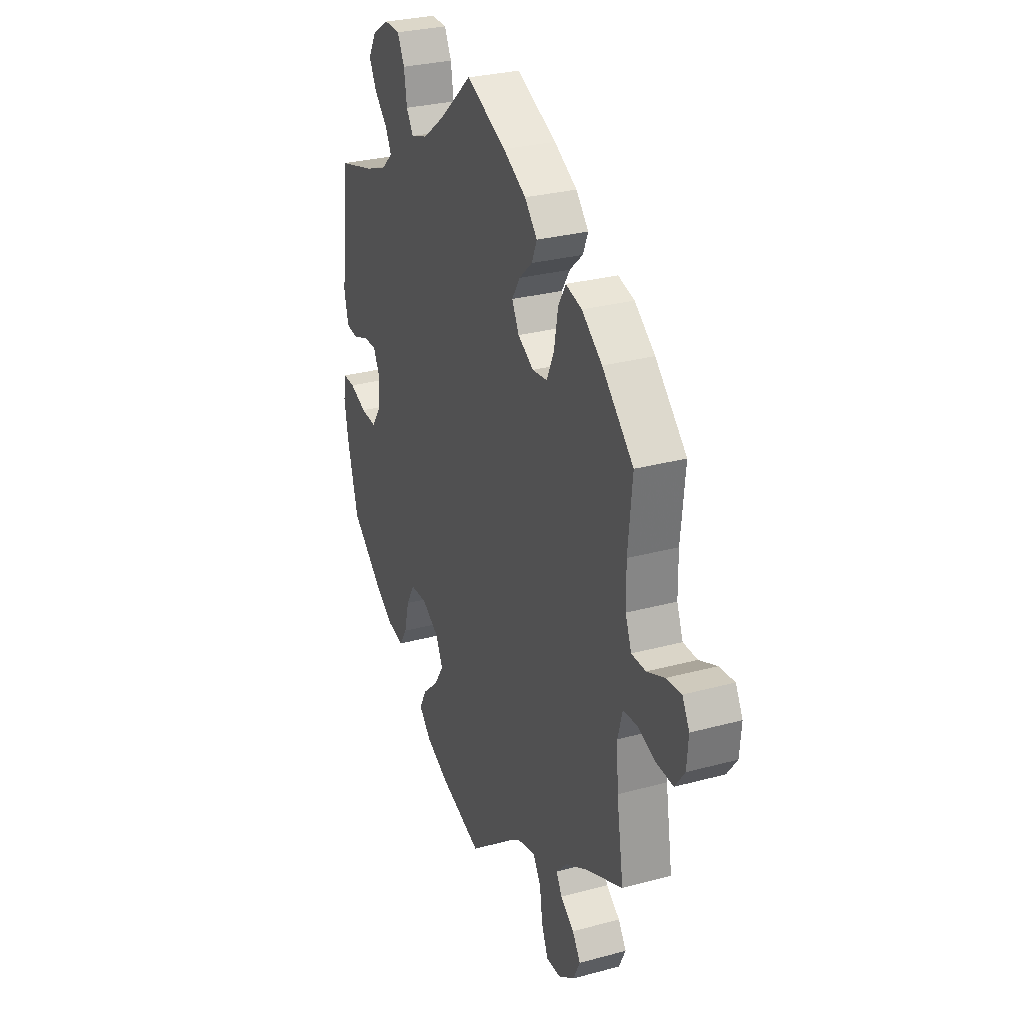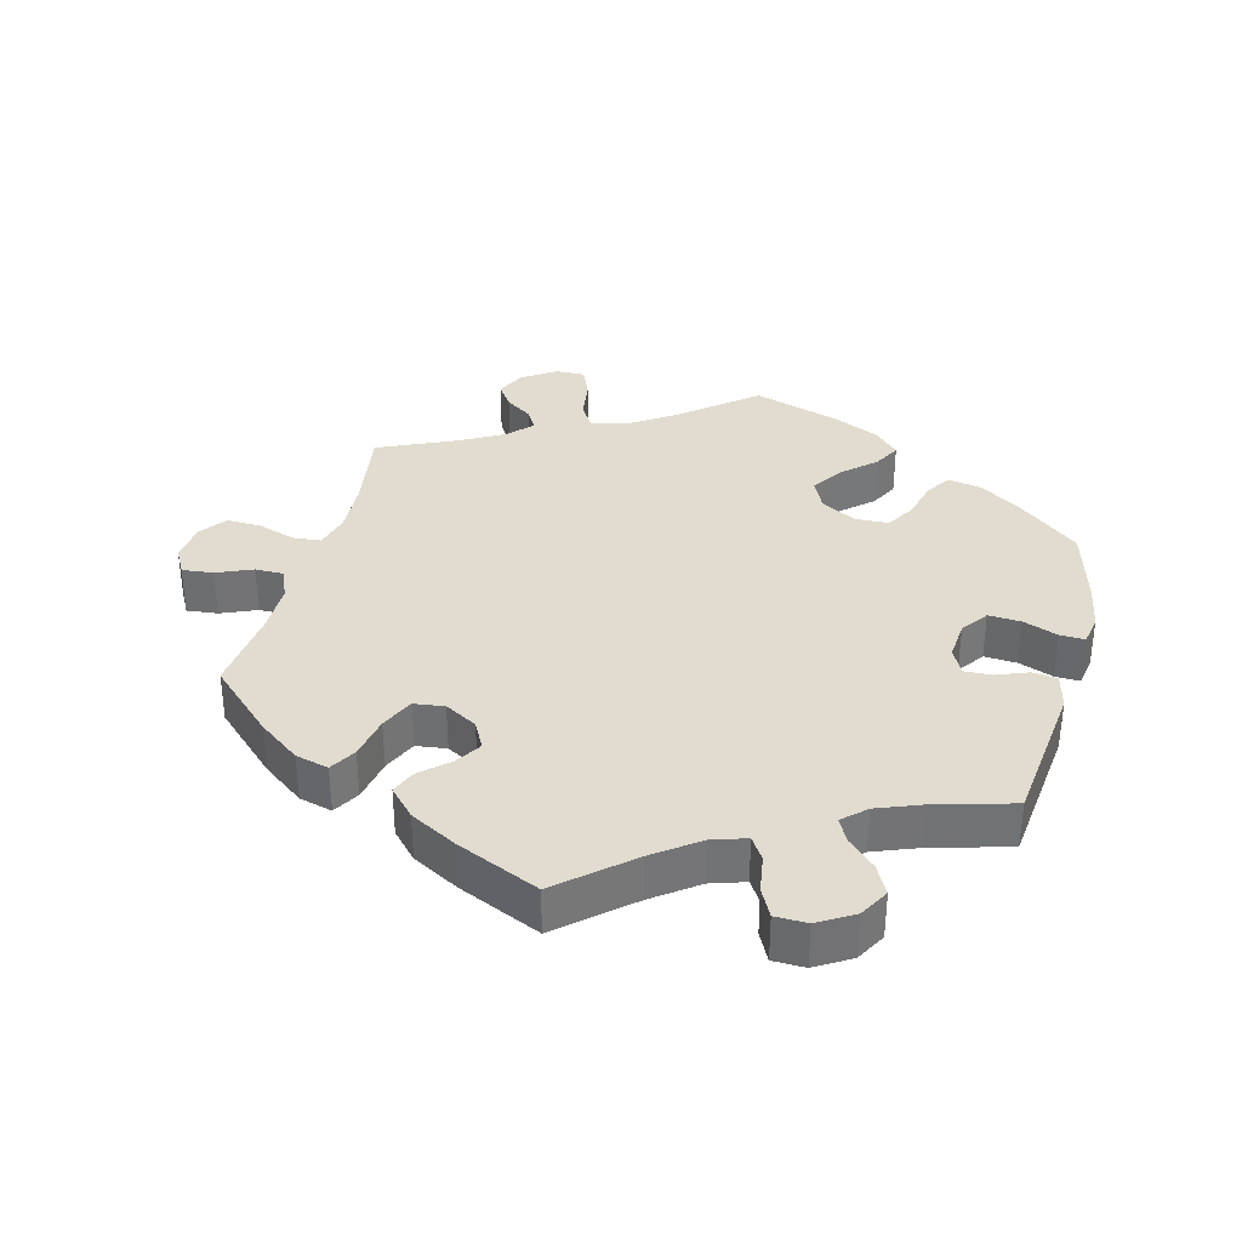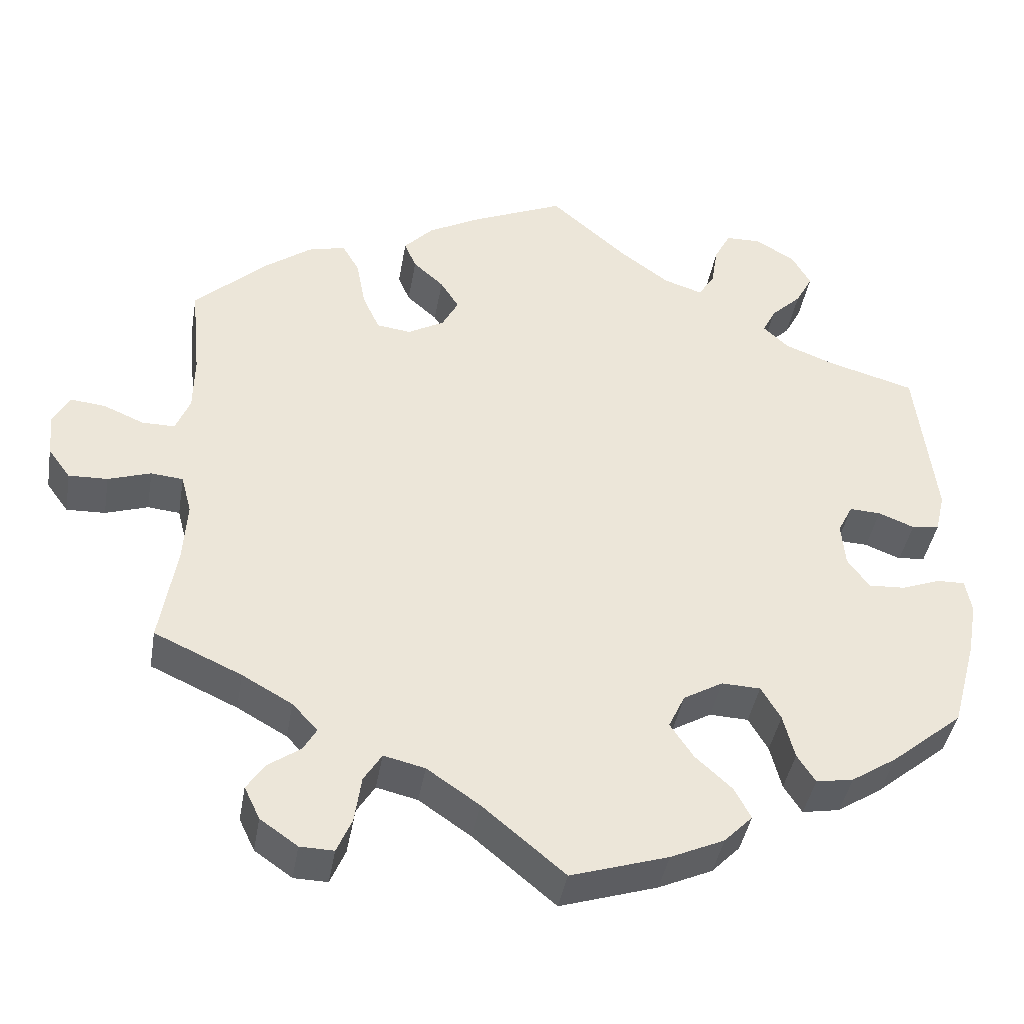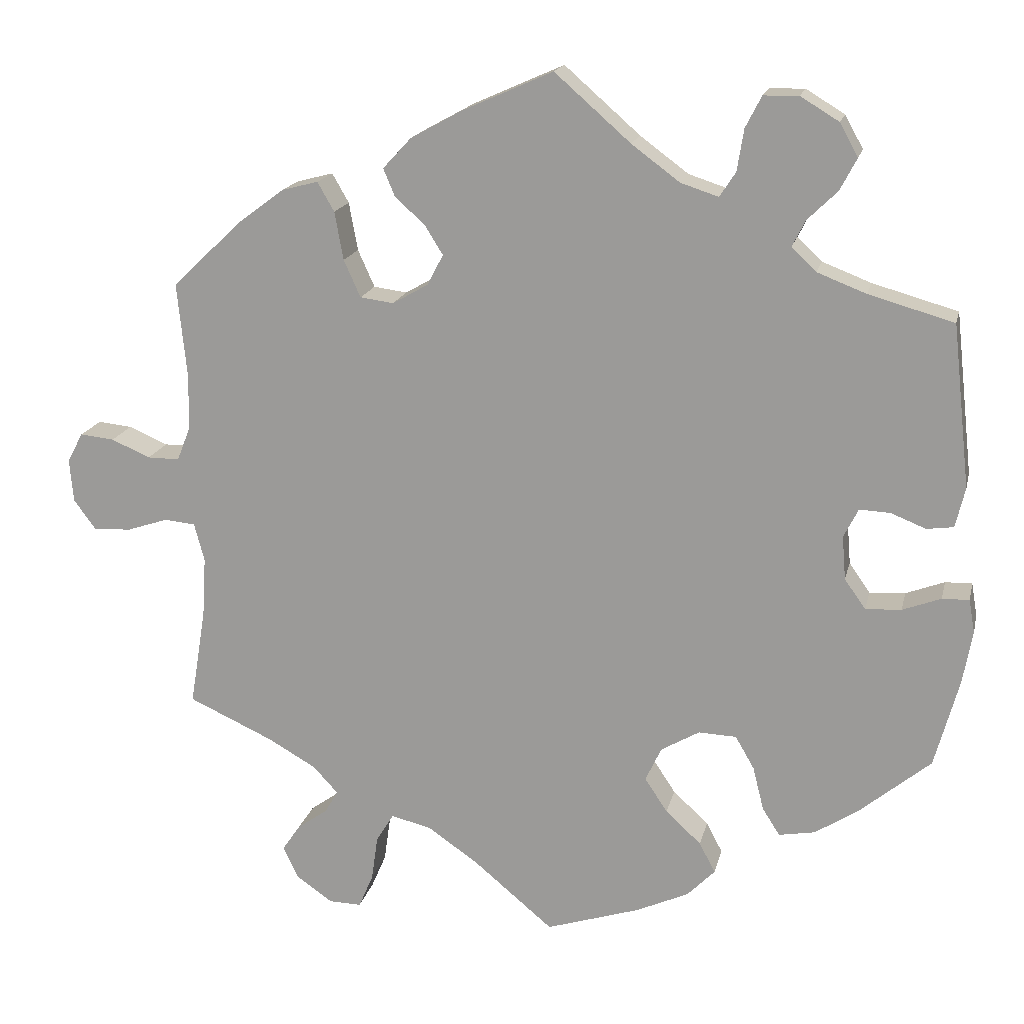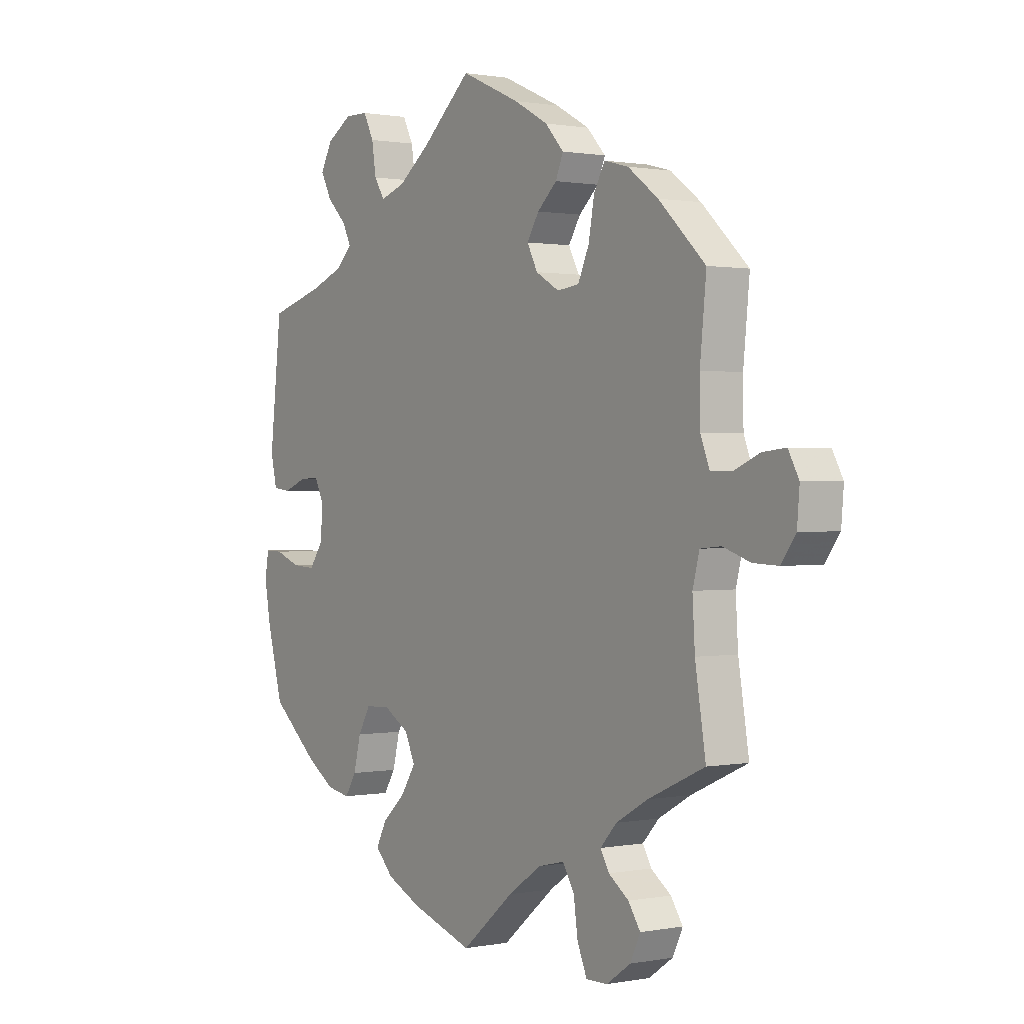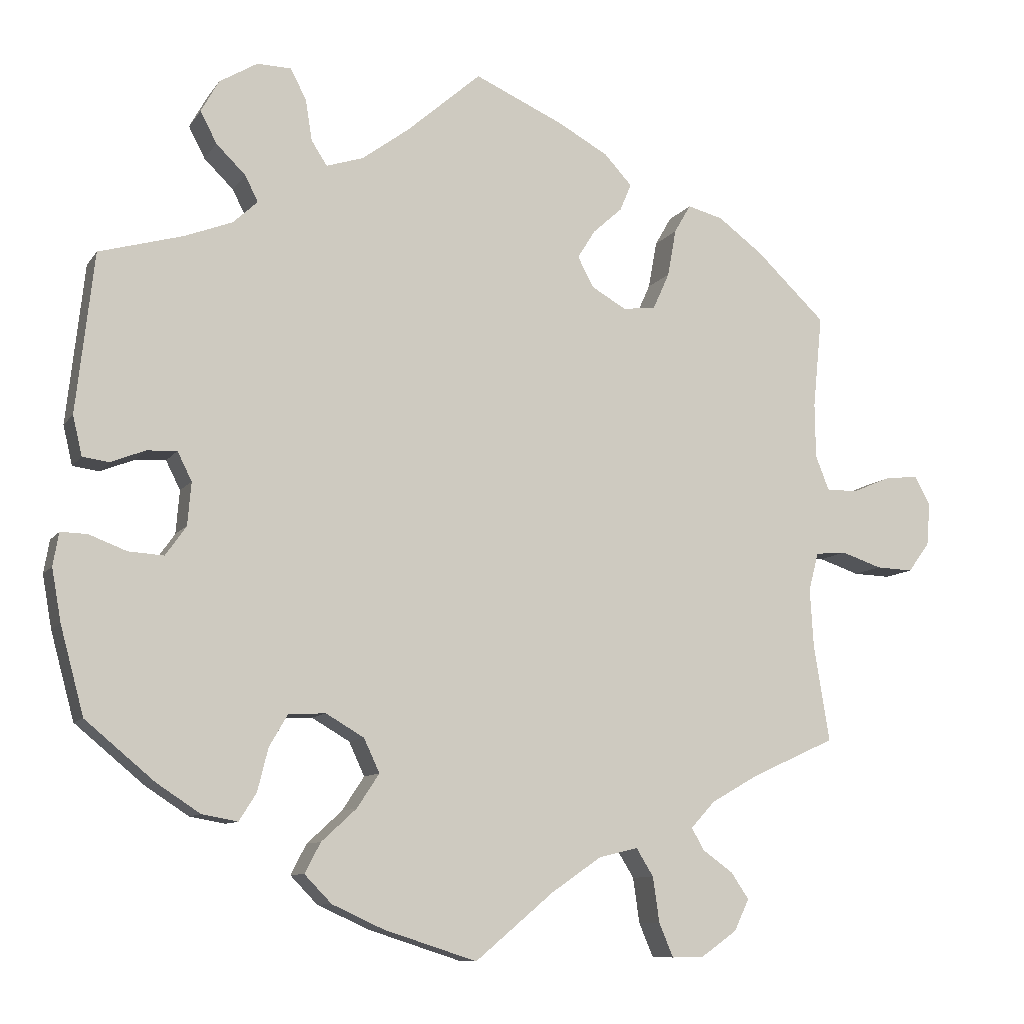
<metadata>
{"format":"obj","ext":"obj","renderer":"f3d","projection":"perspective","resolution":1024,"background":"white","views":[{"elev":29.1,"azim":-111.9,"up":"+Z"},{"elev":34.5,"azim":14.7,"up":"+Y"},{"elev":-41.7,"azim":-9.7,"up":"+Z"},{"elev":17.4,"azim":12.8,"up":"+Z"},{"elev":0.8,"azim":-124.7,"up":"+Z"},{"elev":-9.6,"azim":159.7,"up":"+Z"}]}
</metadata>
<code>
v 0.13 0.07 -0.578
v 0.575 0.07 -0.069
v 0.549 0.07 0.032
v 0.104 0.07 0.529
v 0.213 0.07 -0.294
v -0.319 0.07 -0.438
v -0.259 0.07 -0.506
v -0.525 0.07 0.104
v 0.376 0.07 0.566
v 0 0.07 -0.62
v -0.353 0.07 -0.401
v 0.291 0.07 -0.341
v -0.42 0.07 -0.363
v -0.706 0.07 -0.016
v -0.624 0.07 -0.055
v 0 0.07 0.62
v 0.138 0.07 -0.372
v -0.234 0.07 0.484
v -0.567 0.07 -0.036
v 0.464 0.07 0.046
v -0.327 0.07 0.462
v -0.218 0.07 0.446
v -0.174 0.07 0.327
v 0.512 0.07 0.027
v 0.441 0.07 -0.39
v -0.379 0.07 -0.499
v -0.152 0.07 0.369
v -0.124 0.07 0.565
v -0.177 0.07 0.409
v -0.676 0.07 -0.057
v 0.538 0.07 -0.07
v 0.353 0.07 0.369
v -0.235 0.07 -0.467
v -0.377 0.07 0.449
v 0.42 0.07 0.343
v -0.288 0.07 -0.616
v 0.253 0.07 0.554
v 0.17 0.07 0.48
v -0.642 0.07 0.079
v 0.222 0.07 0.463
v -0.537 0.07 -0.31
v 0.422 0.07 0.048
v -0.268 0.07 -0.569
v 0.436 0.07 -0.093
v -0.292 0.07 0.356
v -0.711 0.07 0.044
v -0.689 0.07 0.084
v 0.401 0.07 0.521
v -0.537 0.07 0.31
v 0.265 0.07 -0.296
v 0.337 0.07 0.437
v 0.407 0.07 -0.052
v 0.319 0.07 0.401
v -0.304 0.07 0.422
v -0.223 0.07 0.299
v -0.333 0.07 -0.615
v 0.306 0.07 -0.401
v 0.38 0.07 -0.43
v 0.169 0.07 -0.419
v -0.544 0.07 0.056
v 0.33 0.07 -0.439
v -0.18 0.07 -0.48
v 0.485 0.07 -0.09
v -0.337 0.07 -0.469
v 0.562 0.07 0.087
v 0.275 0.07 0.597
v -0.588 0.07 0.056
v 0.16 0.07 -0.325
v 0.402 0.07 0.008
v -0.11 0.07 -0.528
v -0.404 0.07 -0.536
v 0.378 0.07 0.477
v 0.537 0.07 -0.31
v 0.323 0.07 0.598
v 0.583 0.07 -0.115
v 0.57 0.07 -0.188
v 0.537 0.07 0.31
v -0.515 0.07 -0.175
v -0.269 0.07 0.305
v -0.524 0.07 0.181
v 0.202 0.07 -0.545
v -0.44 0.07 0.402
v -0.195 0.07 0.526
v 0.218 0.07 -0.464
v -0.51 0.07 -0.093
v 0.24 0.07 -0.506
v -0.524 0.07 -0.04
v -0.383 0.07 -0.58
v 0.244 0.07 0.497
v 0.13 -0 -0.578
v 0.575 -0 -0.069
v 0.549 -0 0.032
v 0.104 -0 0.529
v 0.213 -0 -0.294
v -0.319 -0 -0.438
v -0.259 -0 -0.506
v -0.525 -0 0.104
v 0.376 -0 0.566
v 0 -0 -0.62
v -0.353 -0 -0.401
v 0.291 -0 -0.341
v -0.42 -0 -0.363
v -0.706 -0 -0.016
v -0.624 -0 -0.055
v 0 -0 0.62
v 0.138 -0 -0.372
v -0.234 -0 0.484
v -0.567 -0 -0.036
v 0.464 -0 0.046
v -0.327 -0 0.462
v -0.218 -0 0.446
v -0.174 -0 0.327
v 0.512 -0 0.027
v 0.441 -0 -0.39
v -0.379 -0 -0.499
v -0.152 -0 0.369
v -0.124 -0 0.565
v -0.177 -0 0.409
v -0.676 -0 -0.057
v 0.538 -0 -0.07
v 0.353 -0 0.369
v -0.235 -0 -0.467
v -0.377 -0 0.449
v 0.42 -0 0.343
v -0.288 -0 -0.616
v 0.253 -0 0.554
v 0.17 -0 0.48
v -0.642 -0 0.079
v 0.222 -0 0.463
v -0.537 -0 -0.31
v 0.422 -0 0.048
v -0.268 -0 -0.569
v 0.436 -0 -0.093
v -0.292 -0 0.356
v -0.711 -0 0.044
v -0.689 -0 0.084
v 0.401 -0 0.521
v -0.537 -0 0.31
v 0.265 -0 -0.296
v 0.337 -0 0.437
v 0.407 -0 -0.052
v 0.319 -0 0.401
v -0.304 -0 0.422
v -0.223 -0 0.299
v -0.333 -0 -0.615
v 0.306 -0 -0.401
v 0.38 -0 -0.43
v 0.169 -0 -0.419
v -0.544 -0 0.056
v 0.33 -0 -0.439
v -0.18 -0 -0.48
v 0.485 -0 -0.09
v -0.337 -0 -0.469
v 0.562 -0 0.087
v 0.275 -0 0.597
v -0.588 -0 0.056
v 0.16 -0 -0.325
v 0.402 -0 0.008
v -0.11 -0 -0.528
v -0.404 -0 -0.536
v 0.378 -0 0.477
v 0.537 -0 -0.31
v 0.323 -0 0.598
v 0.583 -0 -0.115
v 0.57 -0 -0.188
v 0.537 -0 0.31
v -0.515 -0 -0.175
v -0.269 -0 0.305
v -0.524 -0 0.181
v 0.202 -0 -0.545
v -0.44 -0 0.402
v -0.195 -0 0.526
v 0.218 -0 -0.464
v -0.51 -0 -0.093
v 0.24 -0 -0.506
v -0.524 -0 -0.04
v -0.383 -0 -0.58
v 0.244 -0 0.497
f 13 41 78
f 11 13 78 85
f 6 11 85 87
f 88 71 26 64
f 88 64 6
f 56 88 6
f 7 43 36 56
f 33 7 56 6
f 62 33 6 87
f 81 1 10 70
f 81 70 62 87
f 59 84 86 81
f 17 59 81 87
f 58 61 57 12
f 58 12 50
f 25 58 50
f 73 25 50
f 76 73 50
f 75 76 50 5
f 63 31 2 75
f 44 63 75 5
f 65 3 24 20
f 35 77 65 20
f 32 35 20 42
f 53 32 42 69
f 9 48 72 51
f 9 51 53
f 74 9 53
f 89 37 66 74
f 40 89 74 53
f 38 40 53 69
f 83 28 16 4
f 29 22 18 83
f 27 29 83 4
f 23 27 4 38
f 34 21 54 45
f 34 45 79
f 80 49 82 34
f 8 80 34 79
f 60 8 79 55
f 46 47 39 67
f 46 67 60
f 14 46 60
f 19 15 30 14
f 87 19 14 60
f 68 17 87 60
f 52 44 5 68
f 38 69 52 68
f 23 38 68
f 60 55 23 68
f 167 130 102
f 174 167 102 100
f 176 174 100 95
f 153 115 160 177
f 95 153 177
f 95 177 145
f 145 125 132 96
f 95 145 96 122
f 176 95 122 151
f 159 99 90 170
f 176 151 159 170
f 170 175 173 148
f 176 170 148 106
f 101 146 150 147
f 139 101 147
f 139 147 114
f 139 114 162
f 139 162 165
f 94 139 165 164
f 164 91 120 152
f 94 164 152 133
f 109 113 92 154
f 109 154 166 124
f 131 109 124 121
f 158 131 121 142
f 140 161 137 98
f 142 140 98
f 142 98 163
f 163 155 126 178
f 142 163 178 129
f 158 142 129 127
f 93 105 117 172
f 172 107 111 118
f 93 172 118 116
f 127 93 116 112
f 134 143 110 123
f 168 134 123
f 123 171 138 169
f 168 123 169 97
f 144 168 97 149
f 156 128 136 135
f 149 156 135
f 149 135 103
f 103 119 104 108
f 149 103 108 176
f 149 176 106 157
f 157 94 133 141
f 157 141 158 127
f 157 127 112
f 157 112 144 149
f 78 167 174 85
f 85 174 176 87
f 87 176 108 19
f 19 108 104 15
f 15 104 119 30
f 30 119 103 14
f 14 103 135 46
f 46 135 136 47
f 47 136 128 39
f 39 128 156 67
f 67 156 149 60
f 60 149 97 8
f 8 97 169 80
f 80 169 138 49
f 49 138 171 82
f 82 171 123 34
f 34 123 110 21
f 21 110 143 54
f 54 143 134 45
f 45 134 168 79
f 79 168 144 55
f 55 144 112 23
f 23 112 116 27
f 27 116 118 29
f 29 118 111 22
f 22 111 107 18
f 18 107 172 83
f 83 172 117 28
f 28 117 105 16
f 16 105 93 4
f 4 93 127 38
f 38 127 129 40
f 40 129 178 89
f 89 178 126 37
f 37 126 155 66
f 66 155 163 74
f 74 163 98 9
f 9 98 137 48
f 48 137 161 72
f 72 161 140 51
f 51 140 142 53
f 53 142 121 32
f 32 121 124 35
f 35 124 166 77
f 77 166 154 65
f 65 154 92 3
f 3 92 113 24
f 24 113 109 20
f 20 109 131 42
f 42 131 158 69
f 69 158 141 52
f 52 141 133 44
f 44 133 152 63
f 63 152 120 31
f 31 120 91 2
f 2 91 164 75
f 75 164 165 76
f 76 165 162 73
f 73 162 114 25
f 25 114 147 58
f 58 147 150 61
f 61 150 146 57
f 57 146 101 12
f 12 101 139 50
f 50 139 94 5
f 5 94 157 68
f 68 157 106 17
f 17 106 148 59
f 59 148 173 84
f 84 173 175 86
f 86 175 170 81
f 81 170 90 1
f 1 90 99 10
f 10 99 159 70
f 70 159 151 62
f 62 151 122 33
f 33 122 96 7
f 7 96 132 43
f 43 132 125 36
f 36 125 145 56
f 56 145 177 88
f 88 177 160 71
f 71 160 115 26
f 26 115 153 64
f 64 153 95 6
f 6 95 100 11
f 11 100 102 13
f 13 102 130 41
f 41 130 167 78

</code>
